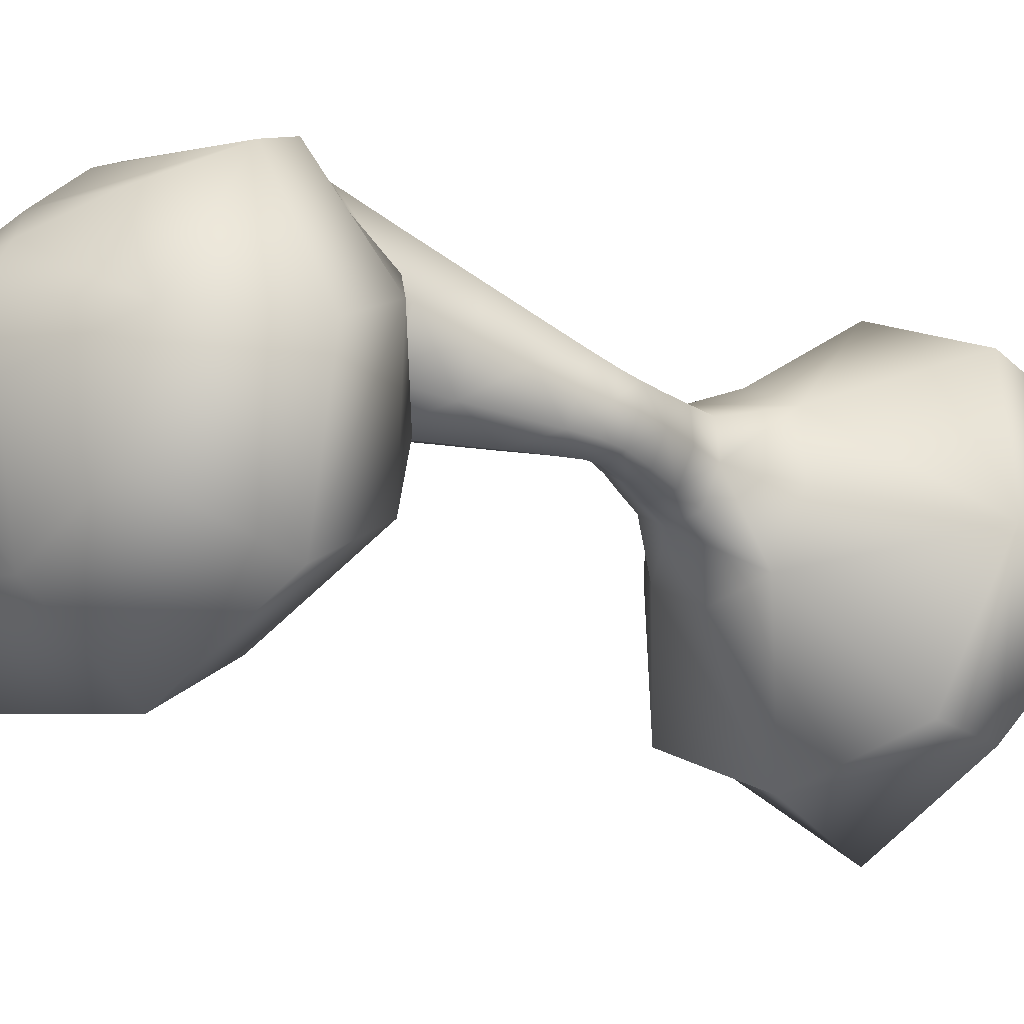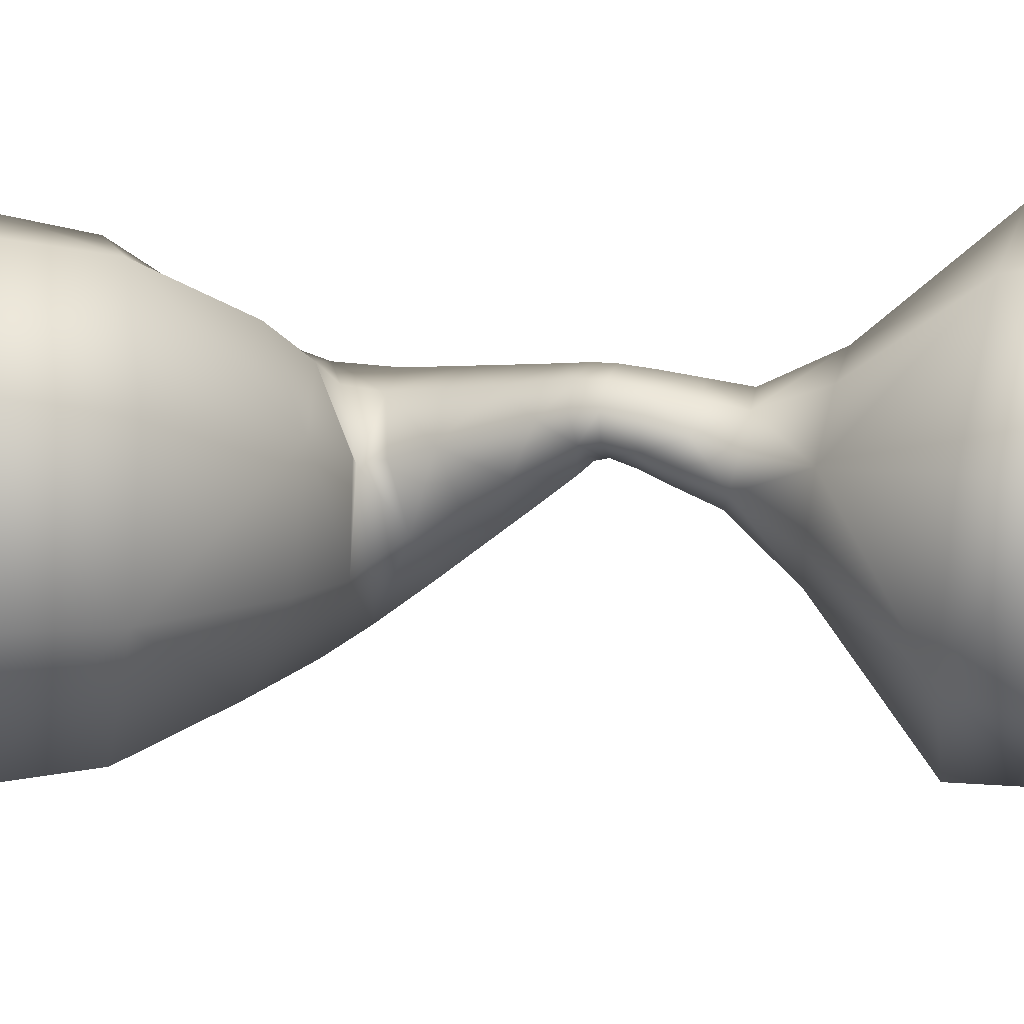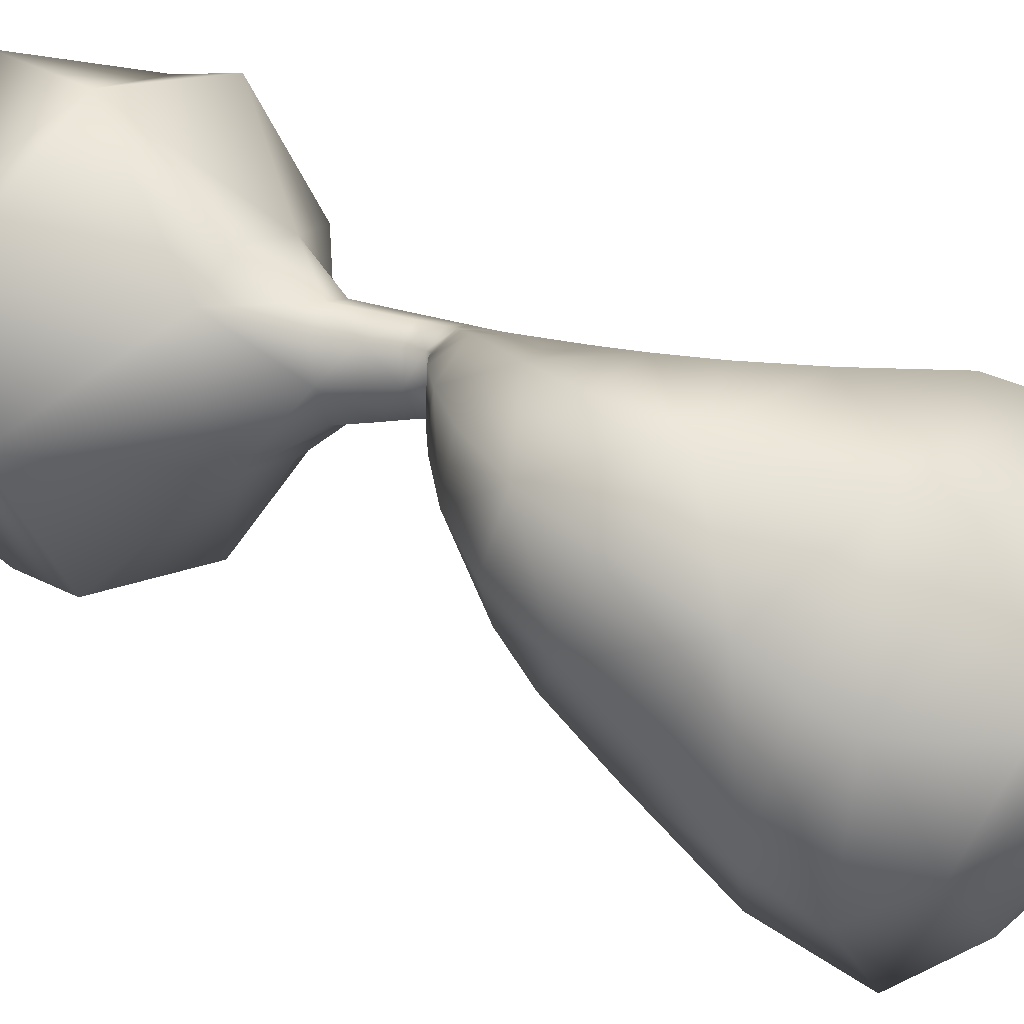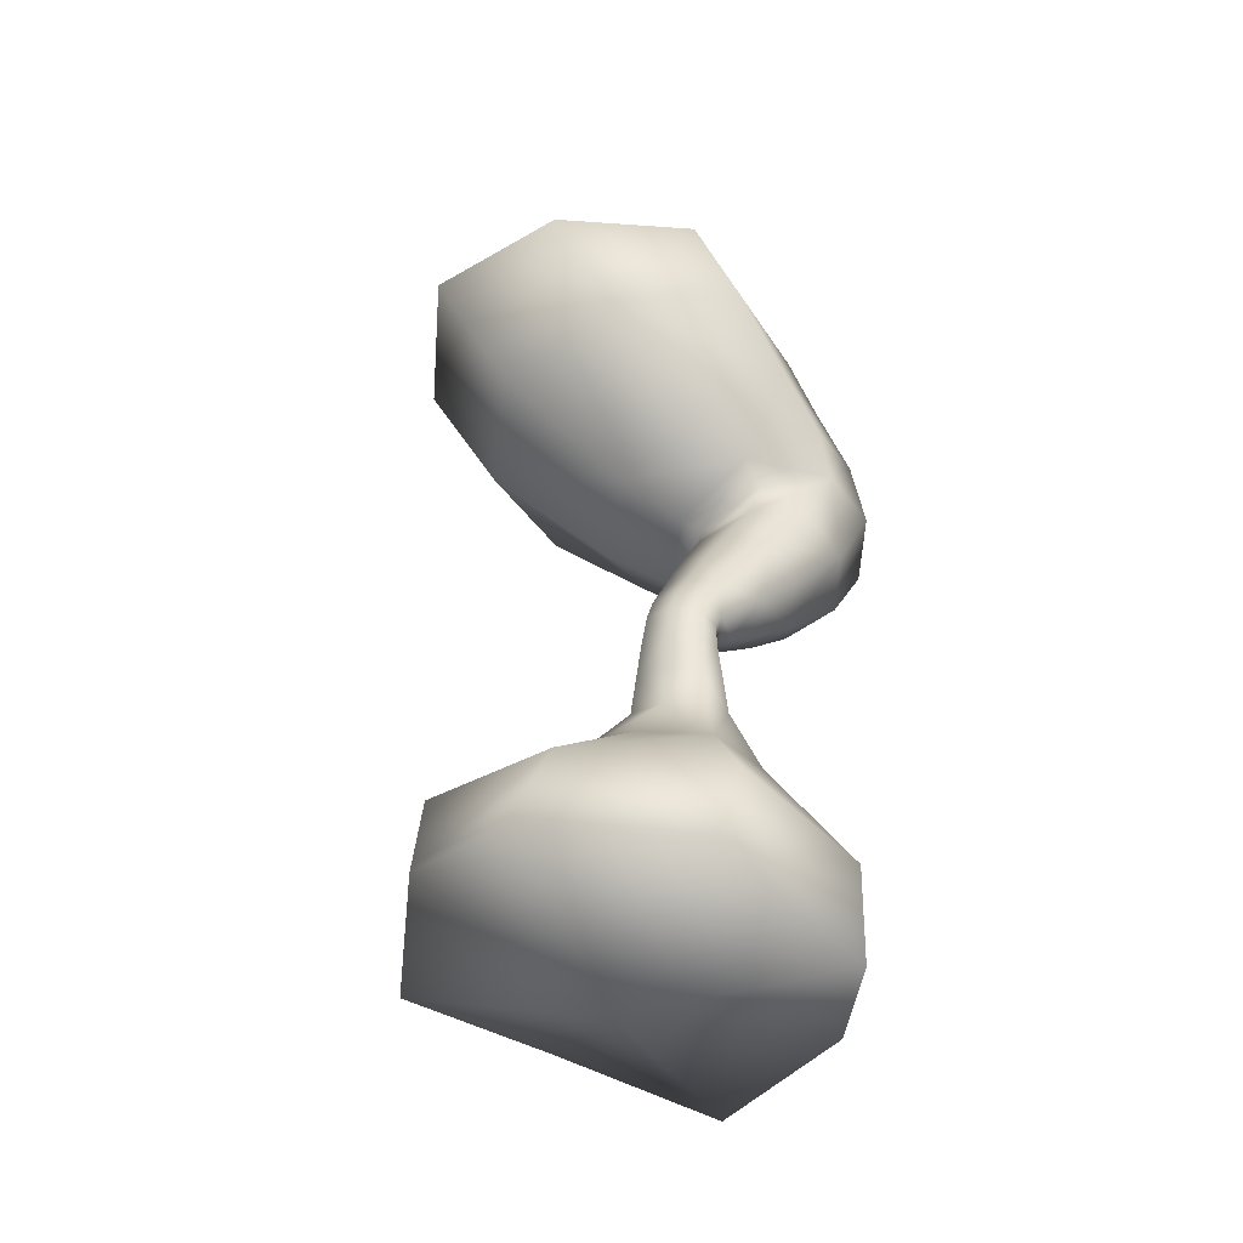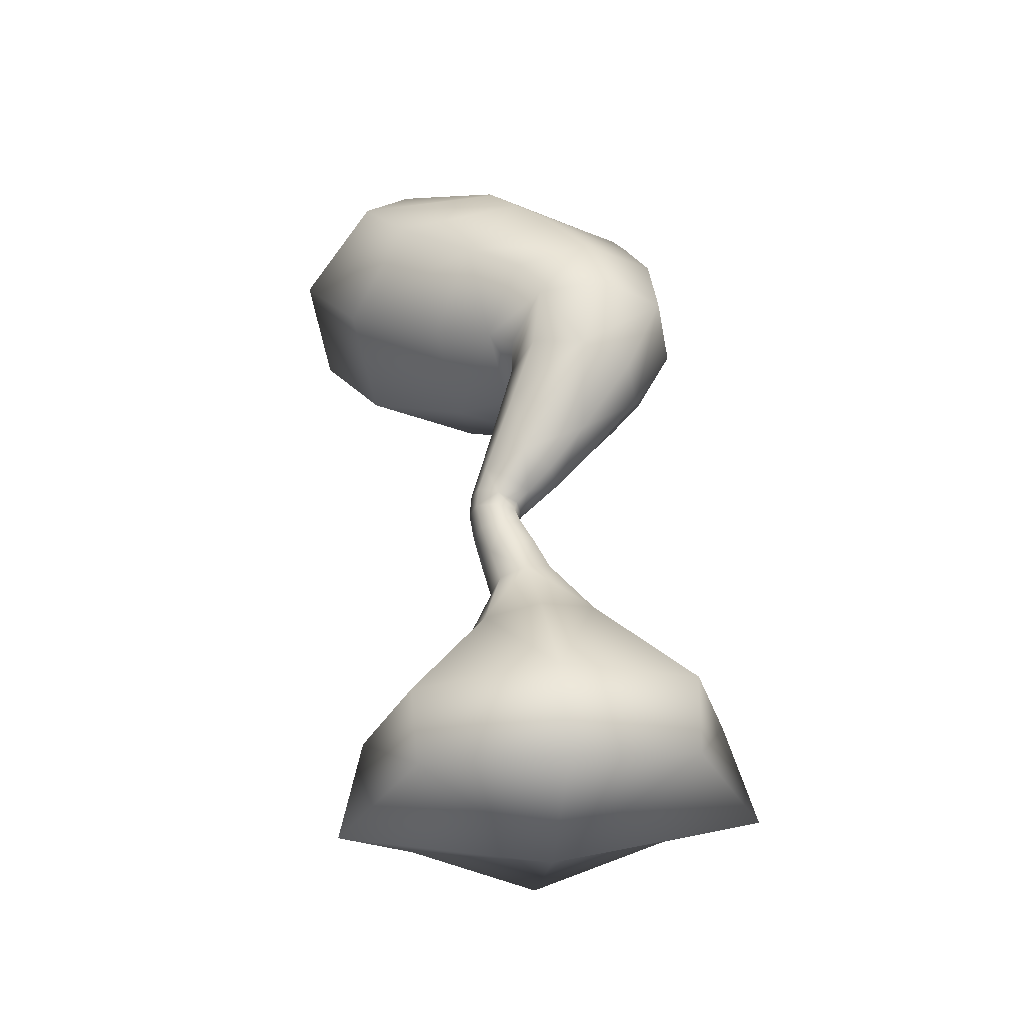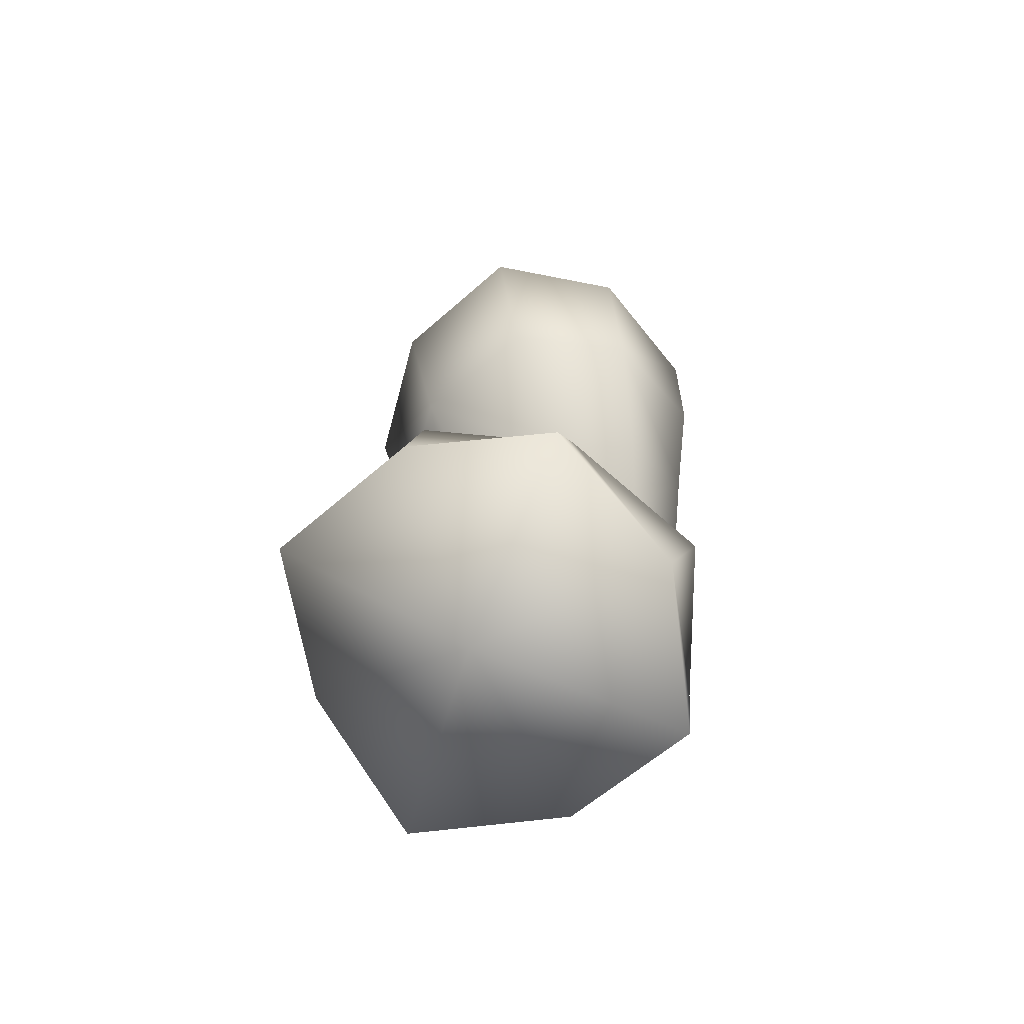
<metadata>
{"format":"obj","ext":"obj","renderer":"f3d","projection":"perspective","resolution":1024,"background":"white","views":[{"elev":-10.1,"azim":51.7,"up":"+Y"},{"elev":-48.4,"azim":97.9,"up":"+Y"},{"elev":38.4,"azim":-46.4,"up":"+Y"},{"elev":-51.2,"azim":114.3,"up":"+Z"},{"elev":-42.6,"azim":177.3,"up":"+Z"},{"elev":-77.7,"azim":70.3,"up":"+Z"}]}
</metadata>
<code>
o spine8_spine8_Synapse_sample.009_Vert.303
v -0.04007 -0.06415 -0.1109
v 0.0889 -0.05883 -0.101
v 0.04537 -0.1347 -0.06069
v -0.03629 -0.1829 -0.05692
v -0.1176 -0.1344 -0.04799
v -0.1663 -0.05859 -0.08213
v -0.1207 0.02575 -0.09242
v -0.04114 0.06552 -0.1262
v 0.04228 0.02543 -0.1051
v 0.001058 -0.006852 0.4448
v 0.03417 -0.00635 0.4363
v 0.03379 0.01427 0.422
v 0.000974 0.01083 0.4273
v -0.02576 -0.00035 0.4249
v -0.02275 -0.02175 0.4357
v -0.01515 -0.05357 0.4363
v 0.01044 -0.03893 0.4447
v 0.04441 -0.03894 0.4334
v -0.03253 -0.1542 -0.002974
v 0.05053 -0.1266 -0.0179
v 0.005728 -0.0636 0.03416
v -0.02763 -0.07557 0.04236
v -0.06137 -0.06228 0.04412
v -0.1166 -0.1259 -0.003379
v -0.1461 -0.04191 -0.02396
v -0.07314 -0.02417 0.03614
v -0.06254 0.0135 0.02484
v -0.1198 0.04185 -0.04937
v -0.03674 0.06946 -0.0643
v -0.02919 0.02547 0.01665
v 0.004554 0.01217 0.01488
v 0.04737 0.04114 -0.06389
v 0.07681 -0.04286 -0.04332
v 0.01632 -0.02594 0.02286
v 0.03406 -0.1056 0.4178
v 0.08828 -0.075 0.4104
v -0.02736 -0.1012 0.4212
v -0.04586 -0.1447 0.3841
v 0.04358 -0.1517 0.3699
v 0.1231 -0.107 0.3566
v -0.05744 -0.05314 0.4169
v -0.04898 0.003714 0.4089
v -0.07548 0.01069 0.3868
v -0.08884 -0.07328 0.3901
v 0.005238 0.03433 0.4014
v 0.06666 0.02997 0.398
v 0.09353 0.0484 0.3593
v 0.004088 0.05545 0.3735
v 0.09674 -0.01814 0.4024
v 0.1365 -0.02301 0.3534
v -0.0204 -0.04454 0.07048
v -0.004917 -0.03843 0.06427
v 0.001384 -0.03226 0.08344
v -0.01243 -0.03766 0.08918
v -0.02629 -0.03062 0.09233
v -0.03599 -0.03667 0.07365
v -0.04132 -0.01542 0.07066
v -0.03097 -0.0117 0.08992
v -0.02643 0.006673 0.08454
v -0.0363 0.005246 0.06454
v -0.02081 0.01136 0.05834
v -0.01261 0.01206 0.07879
v 0.001253 0.005027 0.07564
v -0.005227 0.003494 0.05517
v 0.000107 -0.01776 0.05816
v 0.005932 -0.01389 0.07806
v -0.005296 -0.03147 0.1063
v 0.007422 -0.0263 0.1027
v 0.01096 -0.0213 0.1198
v -0.001312 -0.02685 0.1204
v -0.01367 -0.02223 0.1182
v -0.01808 -0.02564 0.1073
v -0.02244 -0.009027 0.1042
v -0.0179 -0.007156 0.1137
v -0.01392 0.00823 0.1097
v -0.01829 0.00736 0.09963
v -0.005571 0.01253 0.09603
v -0.001655 0.01377 0.109
v 0.0107 0.00916 0.1112
v 0.007216 0.006695 0.09498
v 0.01157 -0.009913 0.09805
v 0.01493 -0.005916 0.1157
v -0.002806 -0.02467 0.1304
v 0.009745 -0.01804 0.1326
v 0.00499 -0.01515 0.1468
v -0.009125 -0.0234 0.142
v -0.02313 -0.02002 0.133
v -0.01536 -0.02092 0.1248
v -0.01954 -0.005833 0.1183
v -0.02766 -0.003375 0.1243
v -0.02281 0.01489 0.1203
v -0.01536 0.01021 0.1145
v -0.002813 0.01683 0.1167
v -0.008696 0.02315 0.125
v 0.005311 0.01976 0.134
v 0.009739 0.01308 0.1223
v 0.01393 -0.002002 0.1288
v 0.009837 0.003117 0.1427
v -0.01962 -0.02151 0.1608
v -0.002108 -0.01124 0.1677
v -0.01053 -0.006528 0.1911
v -0.03356 -0.01923 0.1839
v -0.05682 -0.01459 0.172
v -0.03696 -0.01786 0.1488
v -0.04252 0.0019 0.1379
v -0.06489 0.0101 0.1617
v -0.05753 0.03747 0.1579
v -0.03646 0.02387 0.1332
v -0.01895 0.03414 0.1401
v -0.0345 0.05018 0.1651
v -0.01124 0.04553 0.177
v -0.001611 0.0305 0.1521
v 0.00395 0.01073 0.163
v -0.003172 0.02084 0.1873
v -0.05023 -0.01682 0.2081
v -0.01928 -0.00121 0.2129
v -0.02137 -0.000128 0.2267
v -0.06067 -0.01999 0.227
v -0.1021 -0.0132 0.2323
v -0.08269 -0.01032 0.2021
v -0.09552 0.02133 0.1986
v -0.1188 0.02462 0.241
v -0.1086 0.06679 0.2477
v -0.0872 0.05601 0.1987
v -0.05625 0.07162 0.2036
v -0.06926 0.08666 0.2474
v -0.02782 0.07986 0.2421
v -0.02379 0.06512 0.2096
v -0.01096 0.03347 0.2131
v -0.01113 0.04204 0.2335
v -0.0559 -0.03448 0.2343
v -0.009841 -0.008122 0.2262
v 0.02285 -0.03207 0.2384
v -0.03308 -0.06646 0.2531
v -0.08969 -0.066 0.2854
v -0.1026 -0.03135 0.2559
v -0.1191 0.009009 0.2812
v -0.1095 -0.01938 0.3198
v -0.09172 0.03855 0.3385
v -0.1047 0.05711 0.2967
v -0.05862 0.08347 0.2886
v -0.03579 0.07294 0.3238
v 0.02082 0.07248 0.2915
v -0.01188 0.08034 0.267
v 0.004604 0.03998 0.2416
v 0.04059 0.02586 0.2571
v 0.01064 -0.1221 0.3067
v 0.08426 -0.07885 0.2906
v -0.0687 -0.1184 0.3335
v -0.1028 -0.05442 0.3569
v -0.08586 0.02269 0.3659
v -0.01224 0.06596 0.3499
v 0.0671 0.0622 0.323
v 0.1012 -0.001739 0.2997
f 1 2 3 4
f 1 4 5 6
f 1 6 7 8
f 1 8 9 2
f 10 11 12 13
f 10 13 14 15
f 10 15 16 17
f 10 17 18 11
f 19 20 21 22
f 19 22 23 24
f 19 24 5 4
f 19 4 3 20
f 25 24 23 26
f 25 26 27 28
f 25 28 7 6
f 25 6 5 24
f 29 28 27 30
f 29 30 31 32
f 29 32 9 8
f 29 8 7 28
f 33 32 31 34
f 33 34 21 20
f 33 20 3 2
f 33 2 9 32
f 35 36 18 17
f 35 17 16 37
f 35 37 38 39
f 35 39 40 36
f 41 37 16 15
f 41 15 14 42
f 41 42 43 44
f 41 44 38 37
f 45 42 14 13
f 45 13 12 46
f 45 46 47 48
f 45 48 43 42
f 49 46 12 11
f 49 11 18 36
f 49 36 40 50
f 49 50 47 46
f 51 52 53 54
f 51 54 55 56
f 51 56 23 22
f 51 22 21 52
f 57 56 55 58
f 57 58 59 60
f 57 60 27 26
f 57 26 23 56
f 61 60 59 62
f 61 62 63 64
f 61 64 31 30
f 61 30 27 60
f 65 64 63 66
f 65 66 53 52
f 65 52 21 34
f 65 34 31 64
f 67 68 69 70
f 67 70 71 72
f 67 72 55 54
f 67 54 53 68
f 73 72 71 74
f 73 74 75 76
f 73 76 59 58
f 73 58 55 72
f 77 76 75 78
f 77 78 79 80
f 77 80 63 62
f 77 62 59 76
f 81 80 79 82
f 81 82 69 68
f 81 68 53 66
f 81 66 63 80
f 83 84 85 86
f 83 86 87 88
f 83 88 71 70
f 83 70 69 84
f 89 88 87 90
f 89 90 91 92
f 89 92 75 74
f 89 74 71 88
f 93 92 91 94
f 93 94 95 96
f 93 96 79 78
f 93 78 75 92
f 97 96 95 98
f 97 98 85 84
f 97 84 69 82
f 97 82 79 96
f 99 100 101 102
f 99 102 103 104
f 99 104 87 86
f 99 86 85 100
f 105 104 103 106
f 105 106 107 108
f 105 108 91 90
f 105 90 87 104
f 109 108 107 110
f 109 110 111 112
f 109 112 95 94
f 109 94 91 108
f 113 112 111 114
f 113 114 101 100
f 113 100 85 98
f 113 98 95 112
f 115 116 117 118
f 115 118 119 120
f 115 120 103 102
f 115 102 101 116
f 121 120 119 122
f 121 122 123 124
f 121 124 107 106
f 121 106 103 120
f 125 124 123 126
f 125 126 127 128
f 125 128 111 110
f 125 110 107 124
f 129 128 127 130
f 129 130 117 116
f 129 116 101 114
f 129 114 111 128
f 131 132 133 134
f 131 134 135 136
f 131 136 119 118
f 131 118 117 132
f 137 136 135 138
f 137 138 139 140
f 137 140 123 122
f 137 122 119 136
f 141 140 139 142
f 141 142 143 144
f 141 144 127 126
f 141 126 123 140
f 145 144 143 146
f 145 146 133 132
f 145 132 117 130
f 145 130 127 144
f 147 148 40 39
f 147 39 38 149
f 147 149 135 134
f 147 134 133 148
f 150 149 38 44
f 150 44 43 151
f 150 151 139 138
f 150 138 135 149
f 152 151 43 48
f 152 48 47 153
f 152 153 143 142
f 152 142 139 151
f 154 153 47 50
f 154 50 40 148
f 154 148 133 146
f 154 146 143 153

</code>
